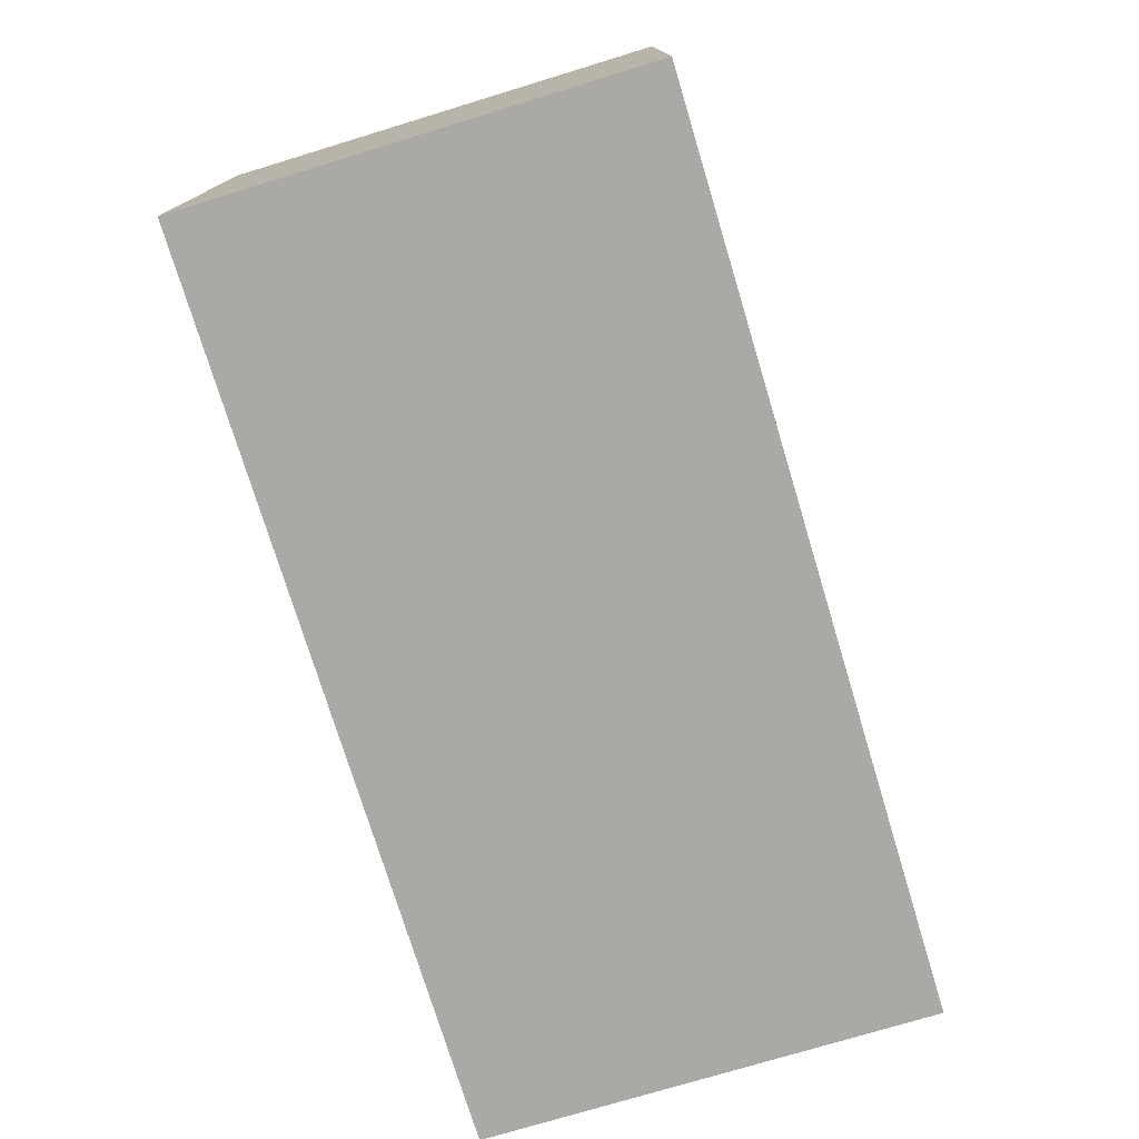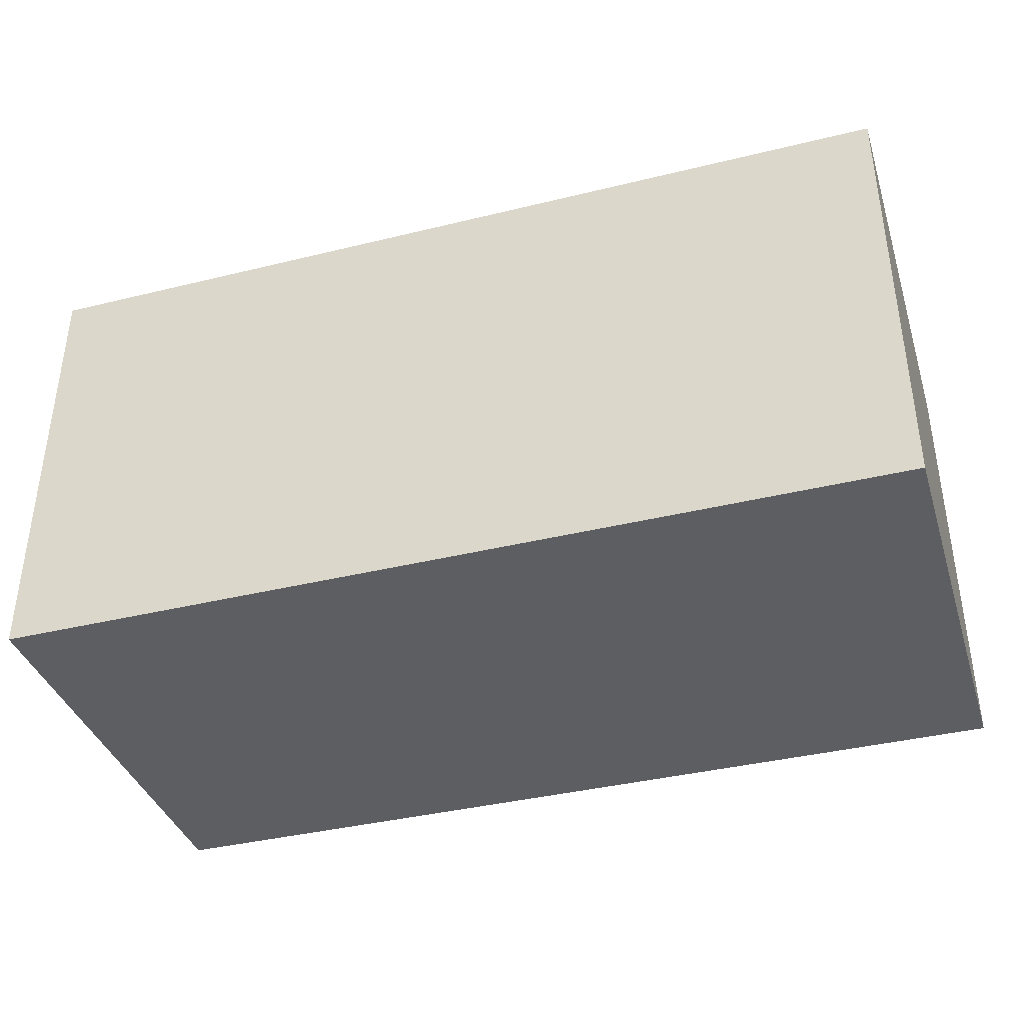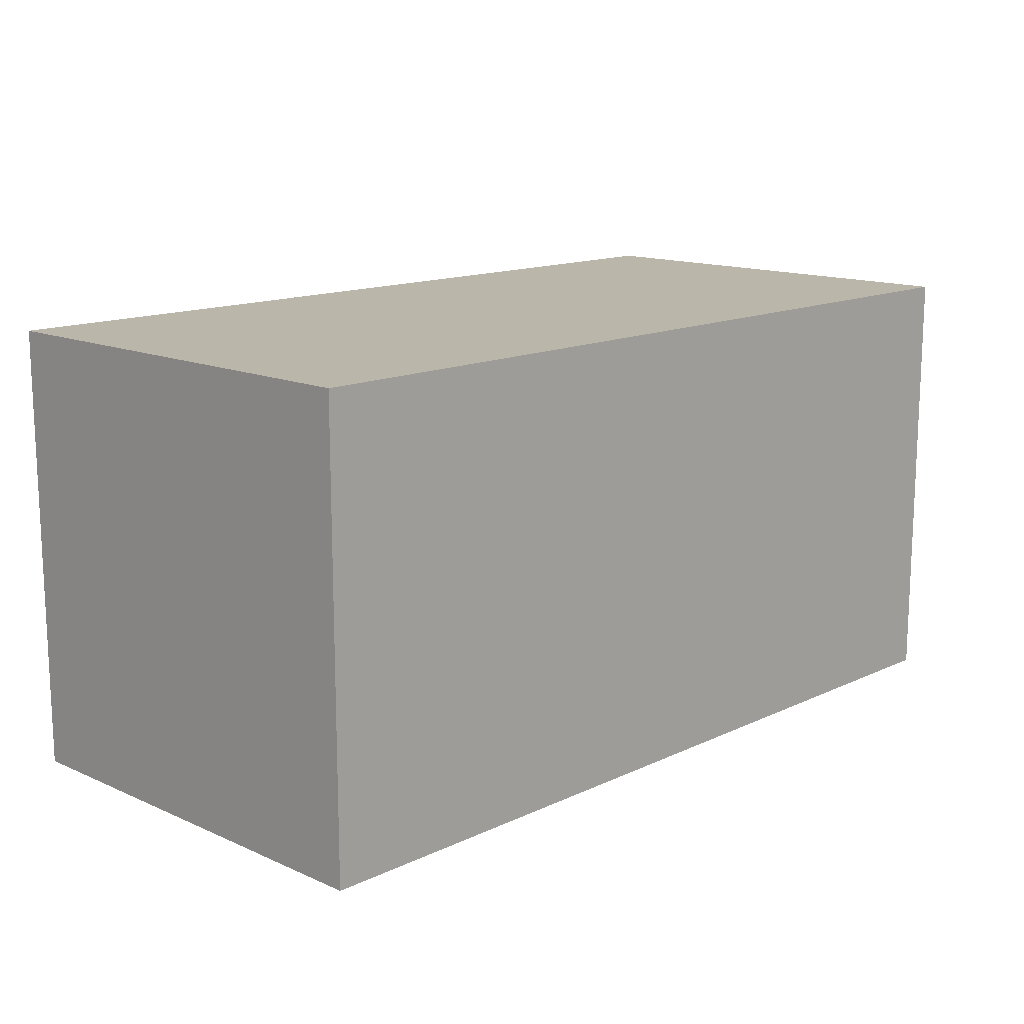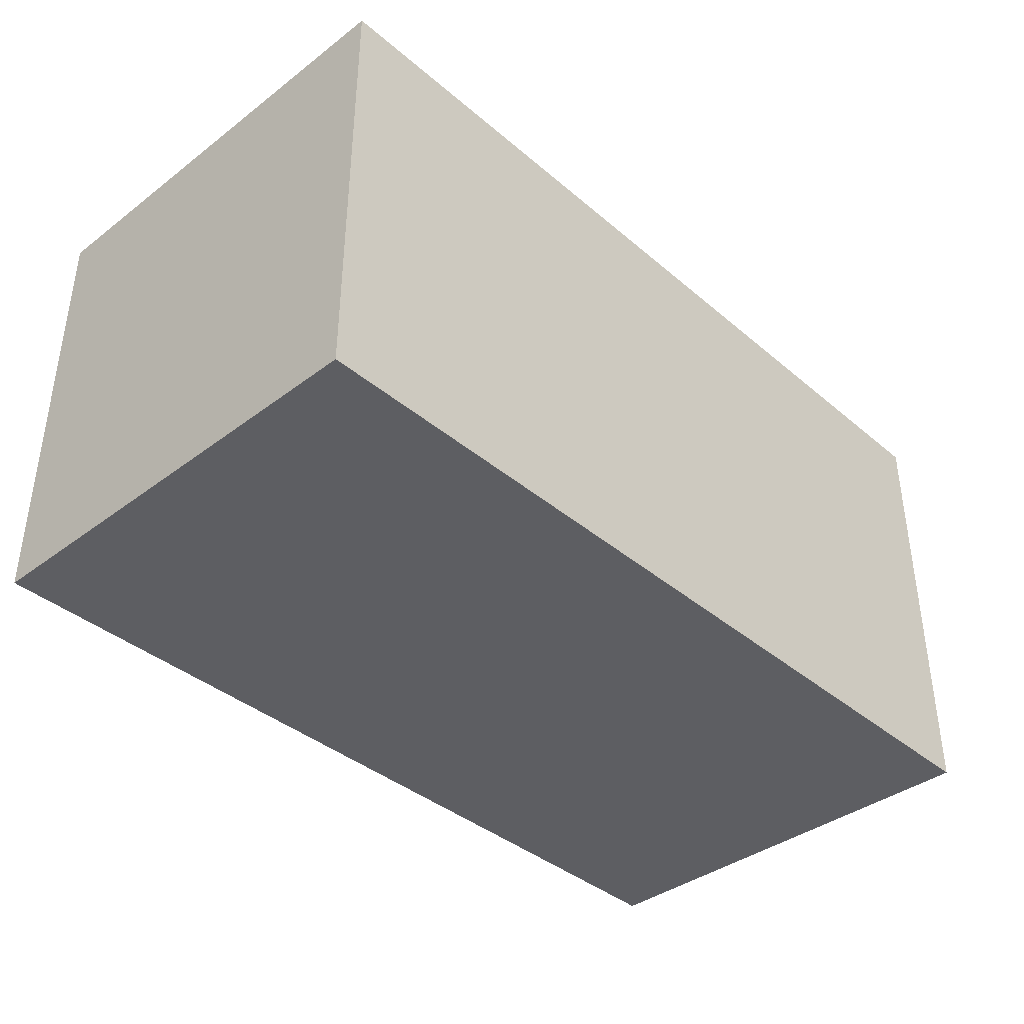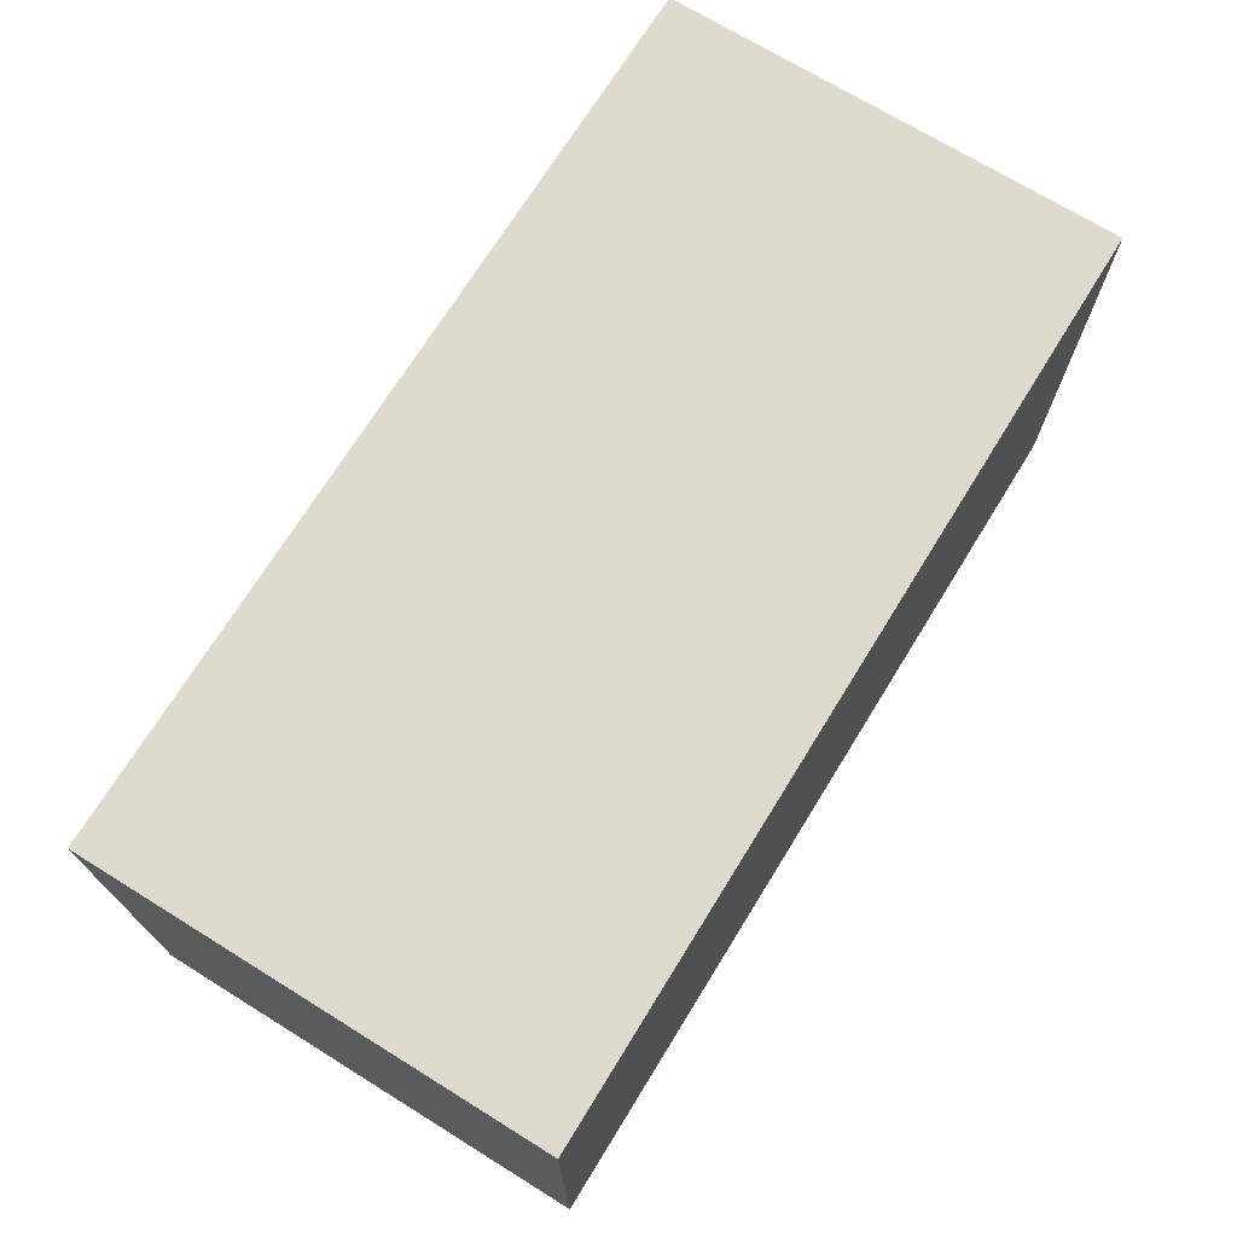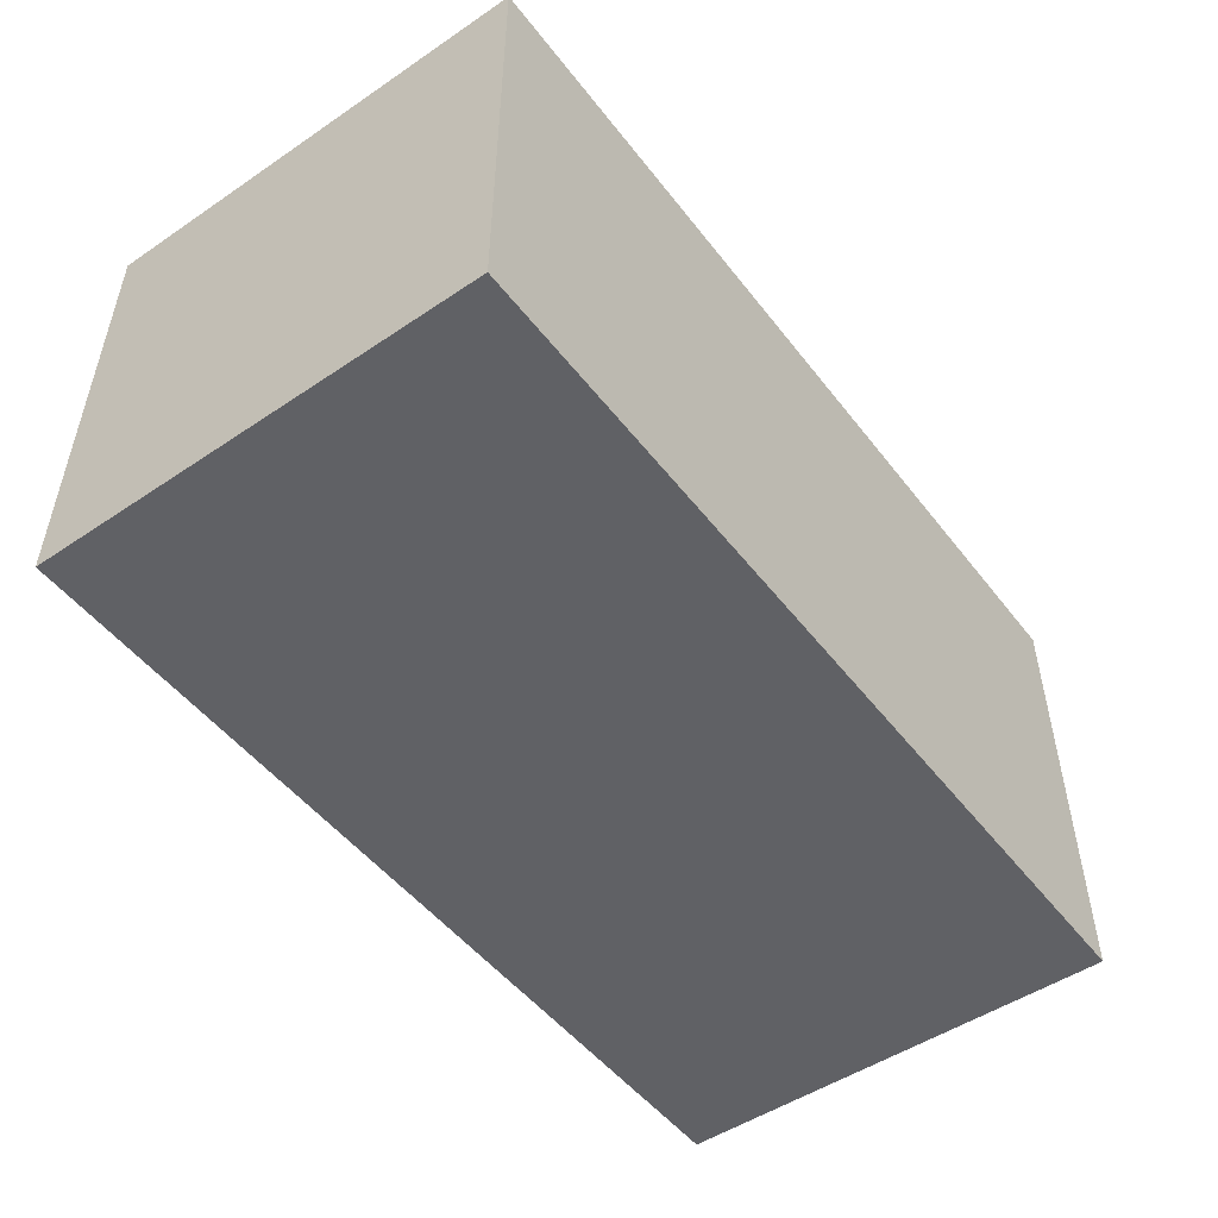
<metadata>
{"format":"obj","ext":"obj","renderer":"f3d","projection":"perspective","resolution":1024,"background":"white","views":[{"elev":-75.4,"azim":-73.1,"up":"+Y"},{"elev":-38.3,"azim":17.2,"up":"+Z"},{"elev":14.0,"azim":134.1,"up":"+Y"},{"elev":-38.8,"azim":133.4,"up":"+Z"},{"elev":71.3,"azim":121.7,"up":"+Z"},{"elev":-50.4,"azim":126.4,"up":"+Y"}]}
</metadata>
<code>
v 0.005895 -0.122 0.0281
v 0.005895 -0.136 0.0281
v 0.005895 -0.122 0.01409
v -0.02212 -0.122 0.01409
v -0.02212 -0.136 0.0281
v -0.02212 -0.136 0.01409
v -0.02212 -0.122 0.0281
v 0.005895 -0.136 0.01409
f 1 2 3
f 1 3 4
f 5 2 1
f 6 4 3
f 6 5 4
f 6 2 5
f 7 5 1
f 7 1 4
f 7 4 5
f 8 6 3
f 8 3 2
f 8 2 6

</code>
